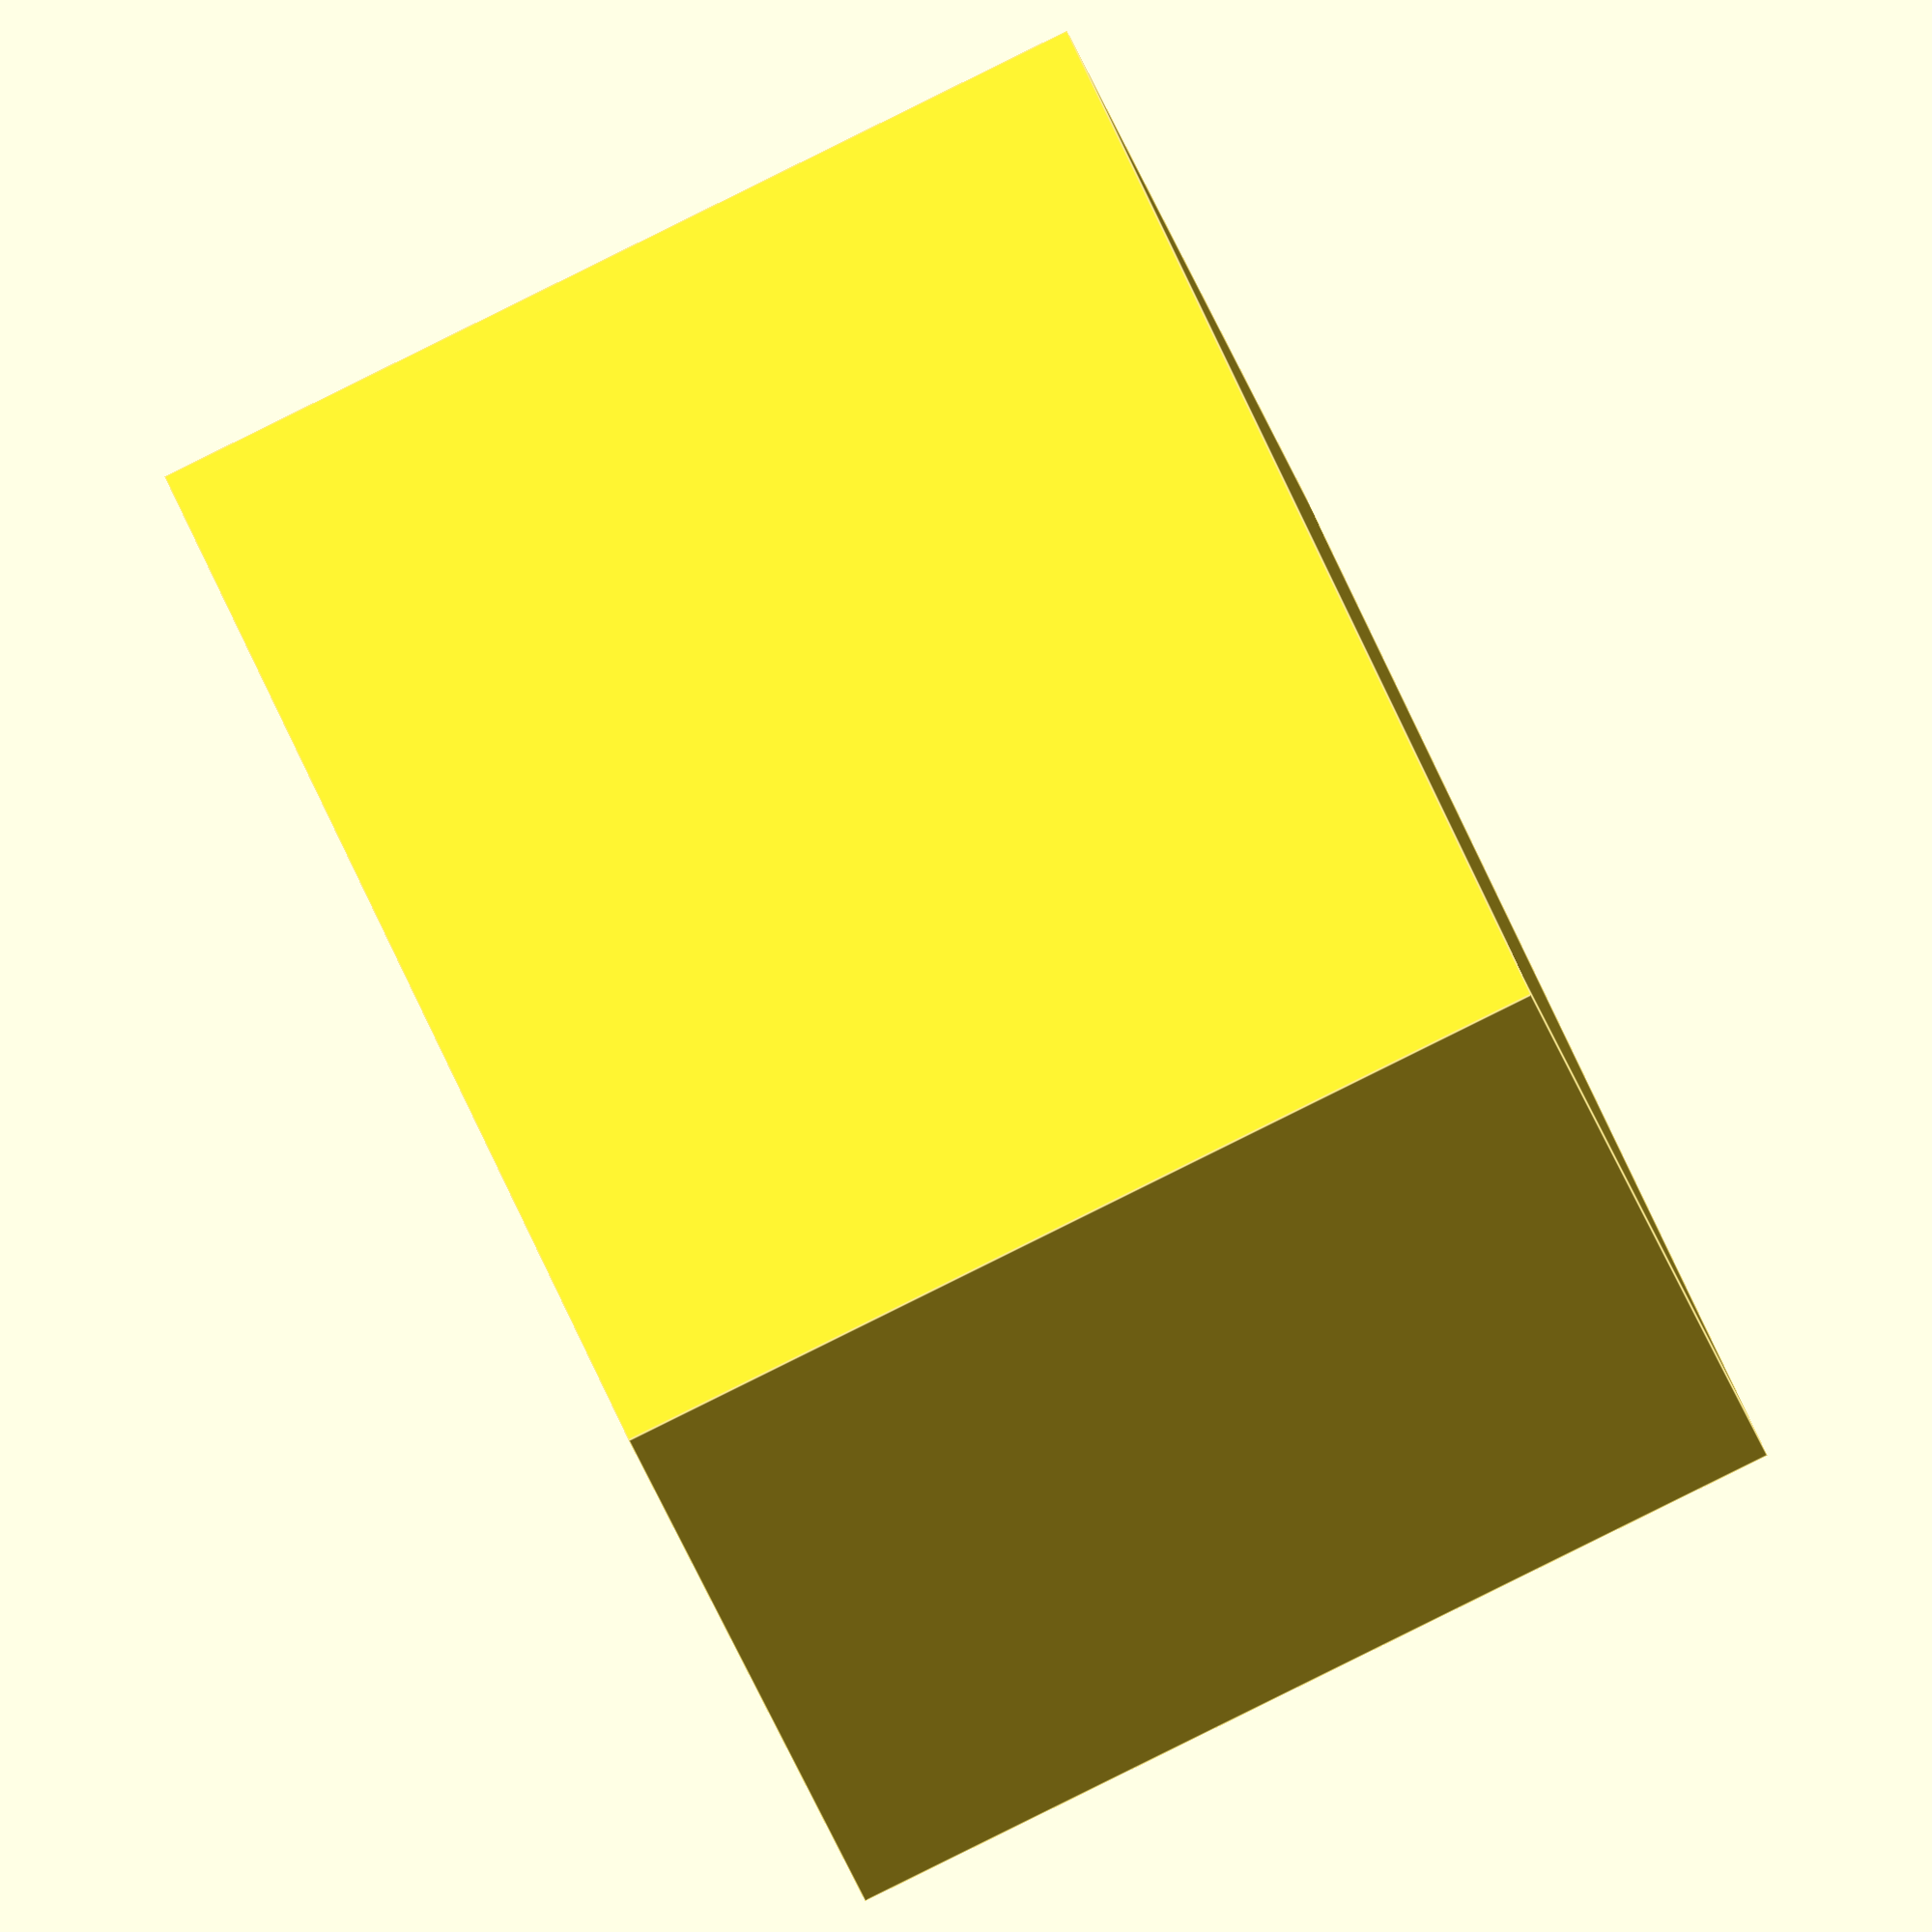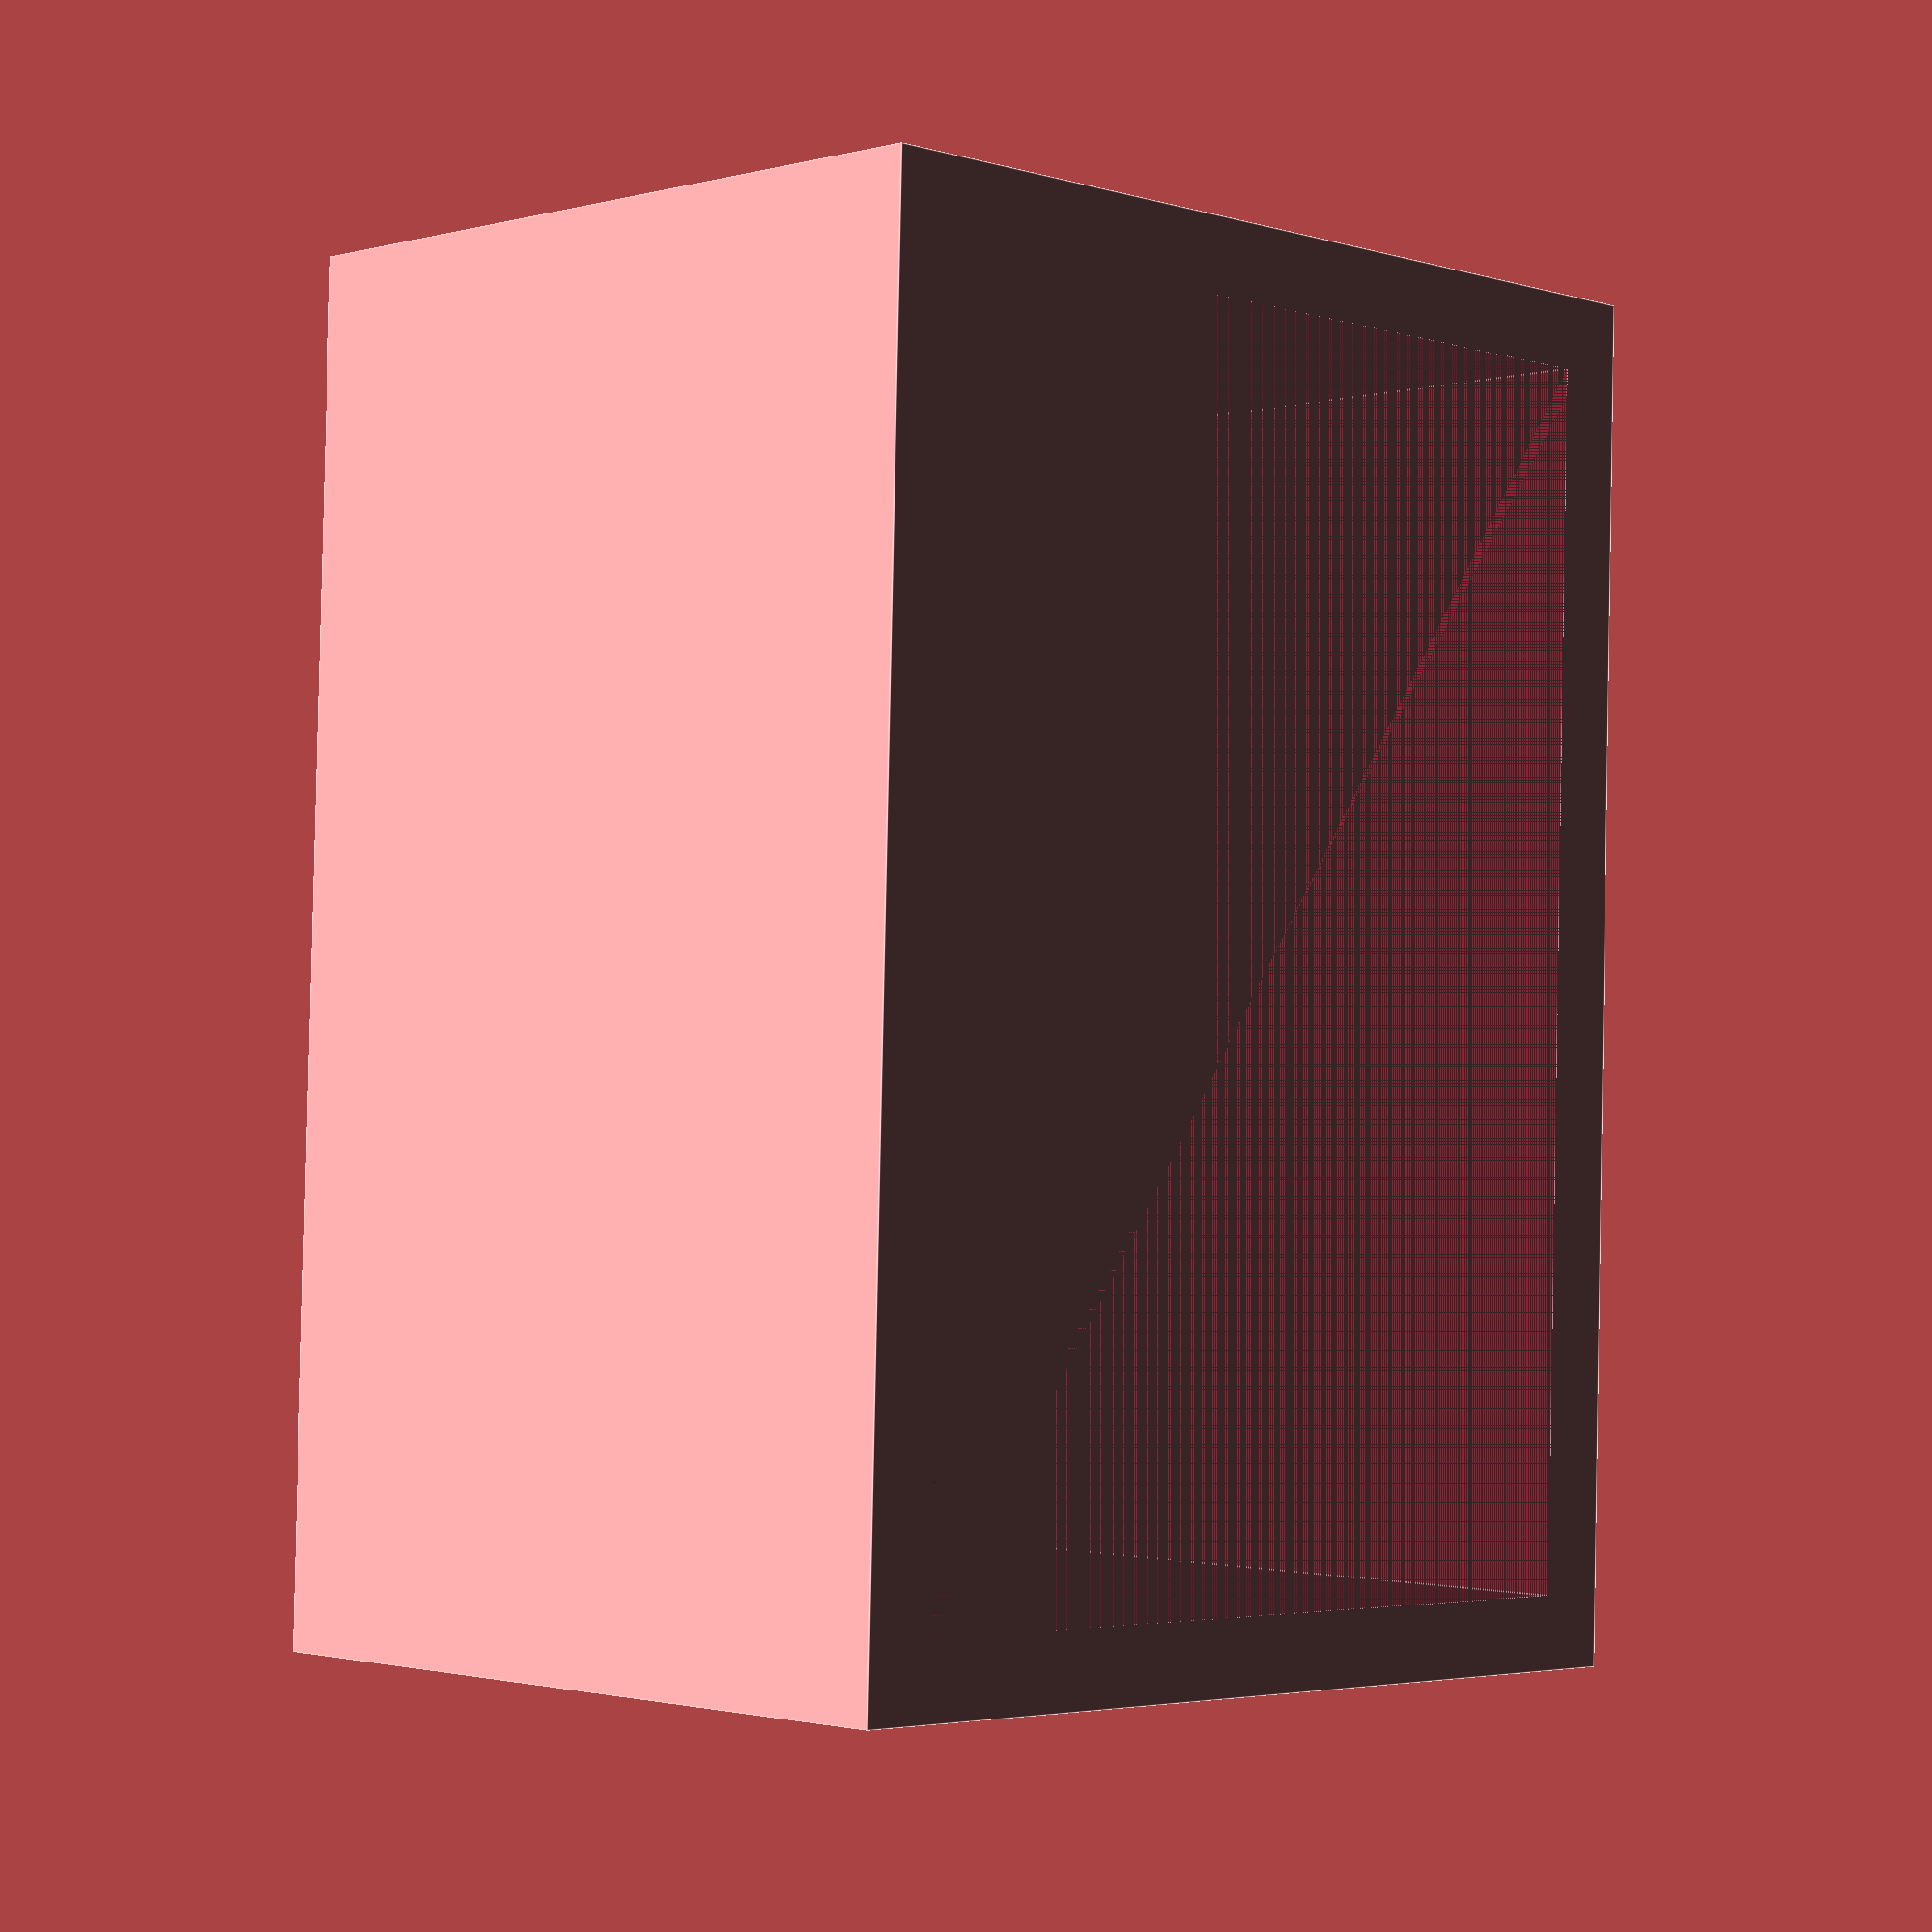
<openscad>
//BruceWillis
t=2;
difference()
{
cube([33+t*2,20+t,23+t*2]);
  translate([t,0,t])
cube([33,20,23]);
 
}
</openscad>
<views>
elev=268.4 azim=319.4 roll=63.7 proj=o view=edges
elev=3.8 azim=271.7 roll=45.4 proj=p view=edges
</views>
